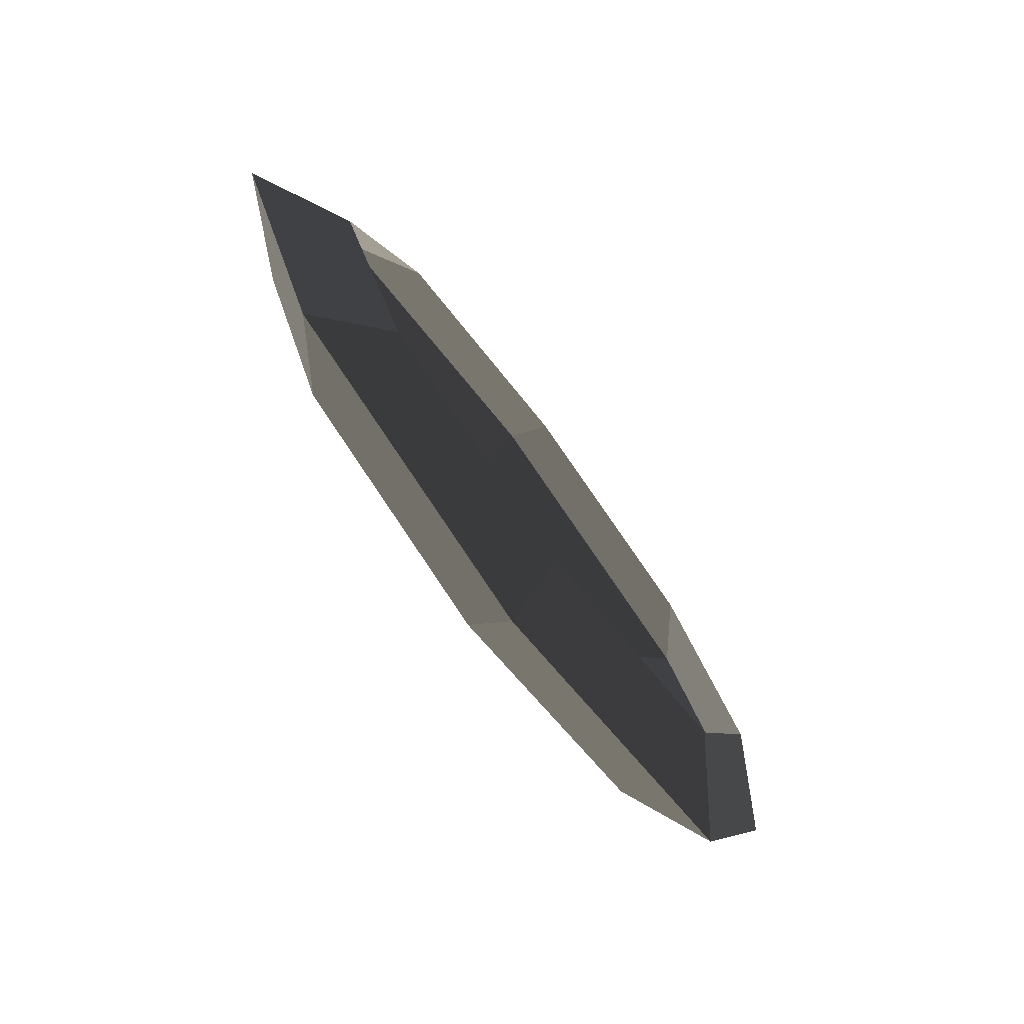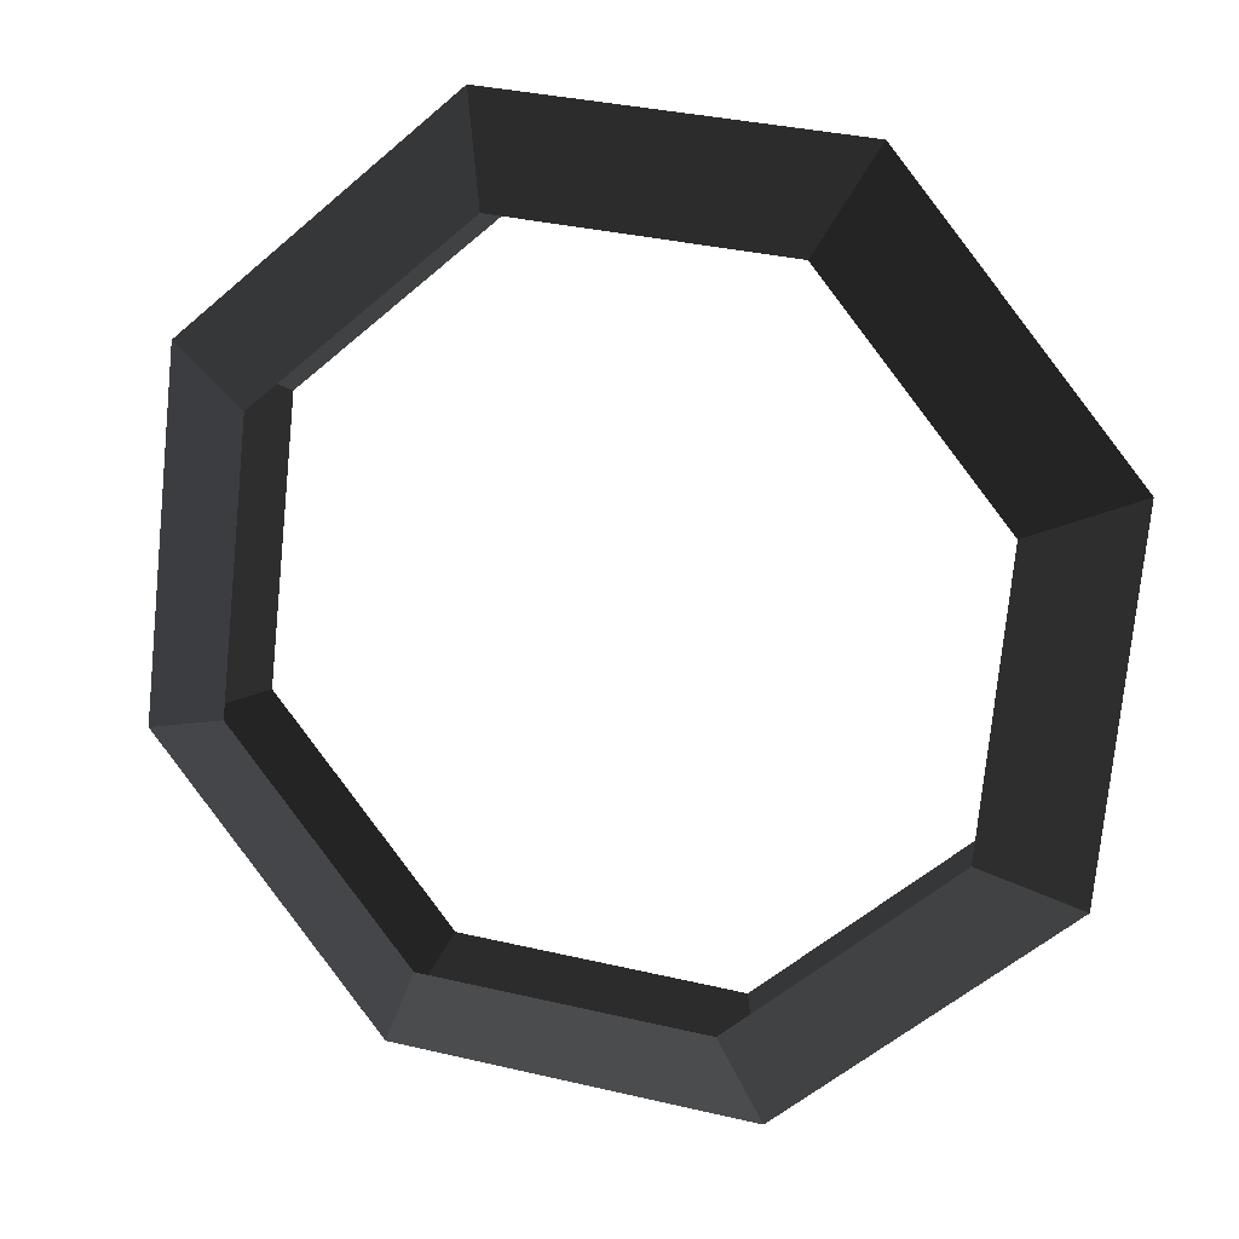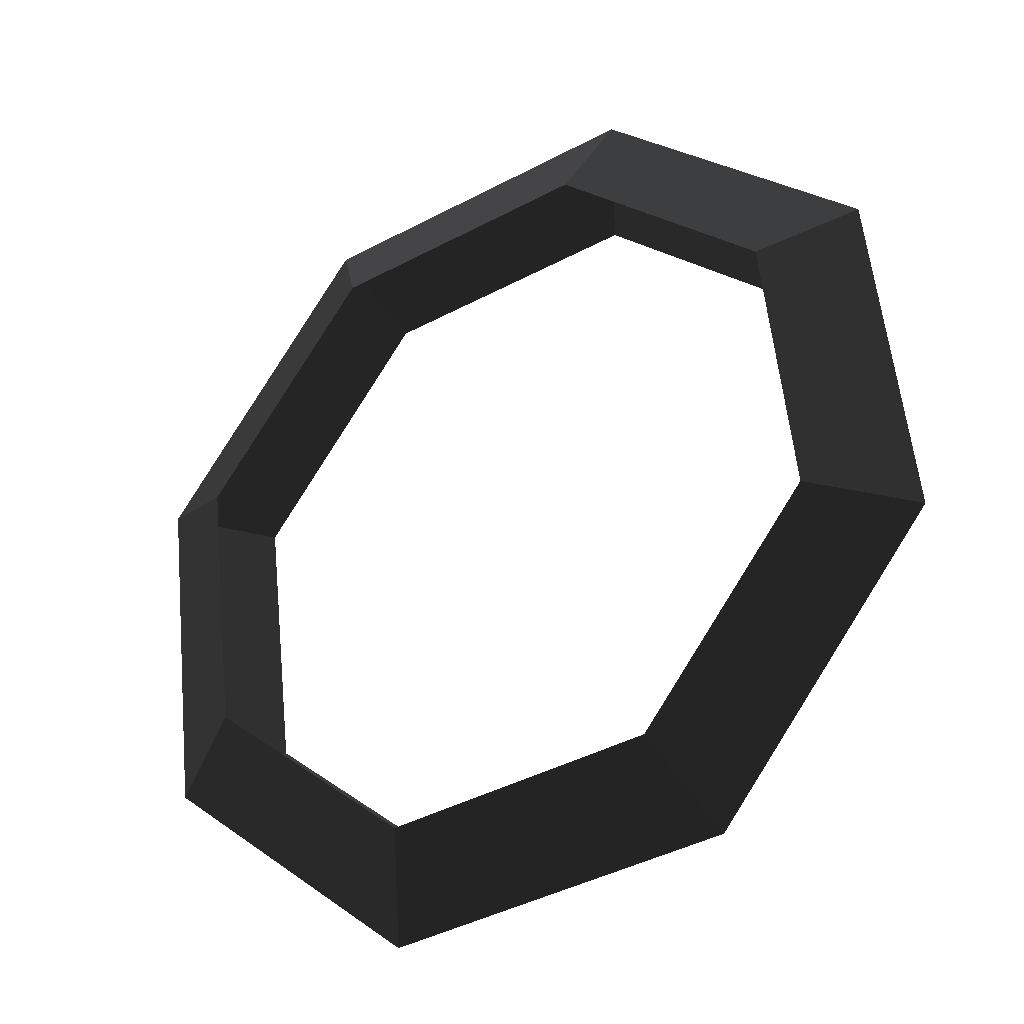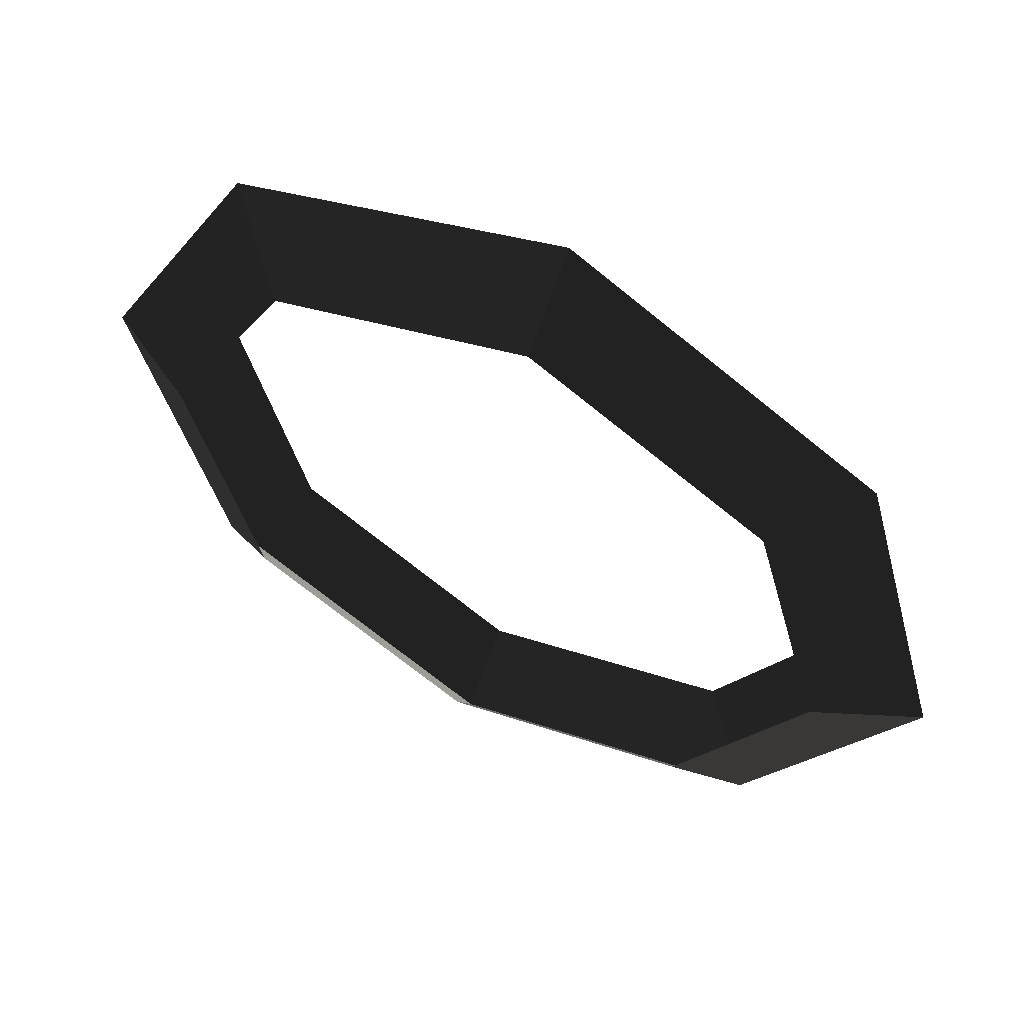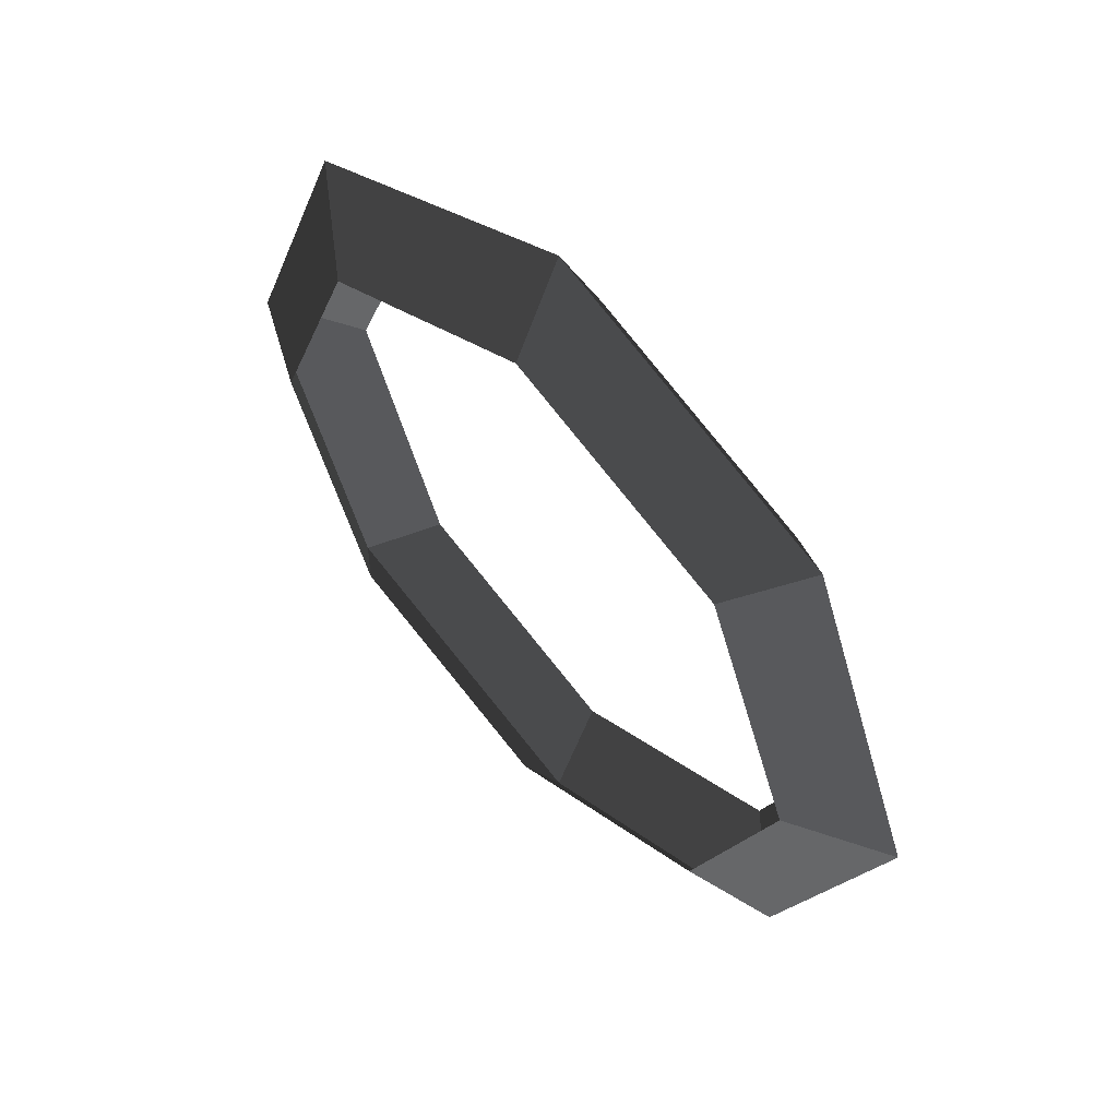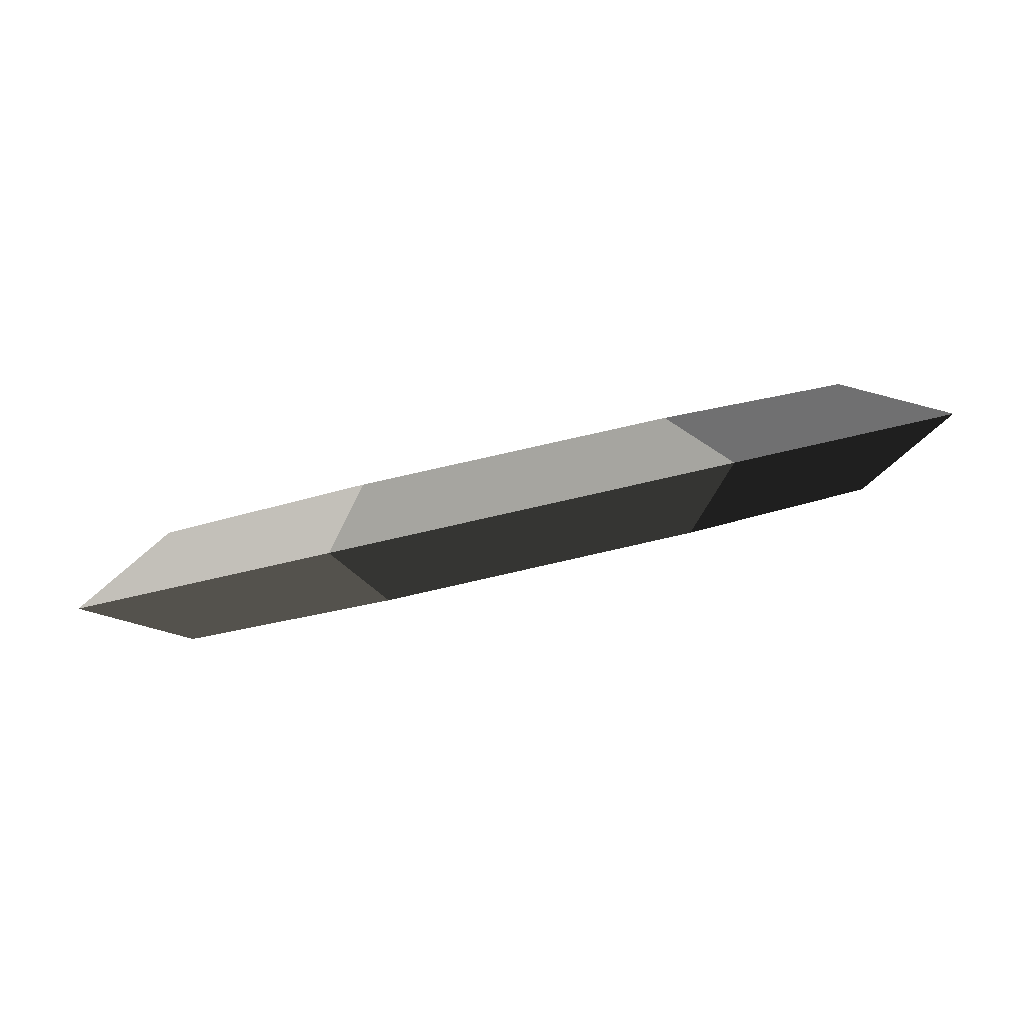
<metadata>
{"format":"obj","ext":"obj","renderer":"f3d","projection":"perspective","resolution":1024,"background":"white","views":[{"elev":-77.6,"azim":-20.1,"up":"+Y"},{"elev":75.7,"azim":122.8,"up":"+Z"},{"elev":68.4,"azim":-166.4,"up":"+Z"},{"elev":-52.5,"azim":33.5,"up":"+Z"},{"elev":55.6,"azim":-100.1,"up":"+Y"},{"elev":-30.8,"azim":113.5,"up":"+Z"}]}
</metadata>
<code>
v -0 0.0023 0
v -0.0181 0.067 -0.0277
v 0.1735 0.0875 -0.1129
v 0.1169 0.1333 -0.1155
v 0.0181 0.067 0.0277
v 0.153 0.1333 -0.0601
v -0.1735 0.0875 0.1129
v -0.1169 0.1333 0.1155
v -0.0181 0.067 -0.0277
v -0.153 0.1333 0.0601
v -0.2089 0.2935 0.0964
v -0.2454 0.2935 0.1597
v -0.1728 0.2935 0.1519
v -0.1169 0.1333 0.1155
v -0.1735 0.4994 0.1129
v -0.1169 0.4536 0.1155
v -0.2089 0.2935 0.0964
v -0.153 0.4536 0.0601
v -0.0181 0.52 -0.0277
v -0 0.5847 0
v 0.0181 0.52 0.0277
v -0.1169 0.4536 0.1155
v 0.1735 0.4994 -0.1129
v 0.153 0.4536 -0.0601
v -0.0181 0.52 -0.0277
v 0.1169 0.4536 -0.1155
v 0.1728 0.2935 -0.1519
v 0.2454 0.2935 -0.1597
v 0.2089 0.2935 -0.0964
v 0.153 0.4536 -0.0601
v 0.1735 0.0875 -0.1129
v 0.153 0.1333 -0.0601
v 0.1728 0.2935 -0.1519
v 0.1169 0.1333 -0.1155
g Group_001
f 1 2 4 3
f 1 3 6 5
f 1 5 8 7
f 1 7 10 9
f 10 7 12 11
f 12 7 14 13
f 12 13 16 15
f 12 15 18 17
f 18 15 20 19
f 20 15 22 21
f 20 21 24 23
f 20 23 26 25
f 26 23 28 27
f 28 23 30 29
f 28 29 32 31
f 28 31 34 33

</code>
